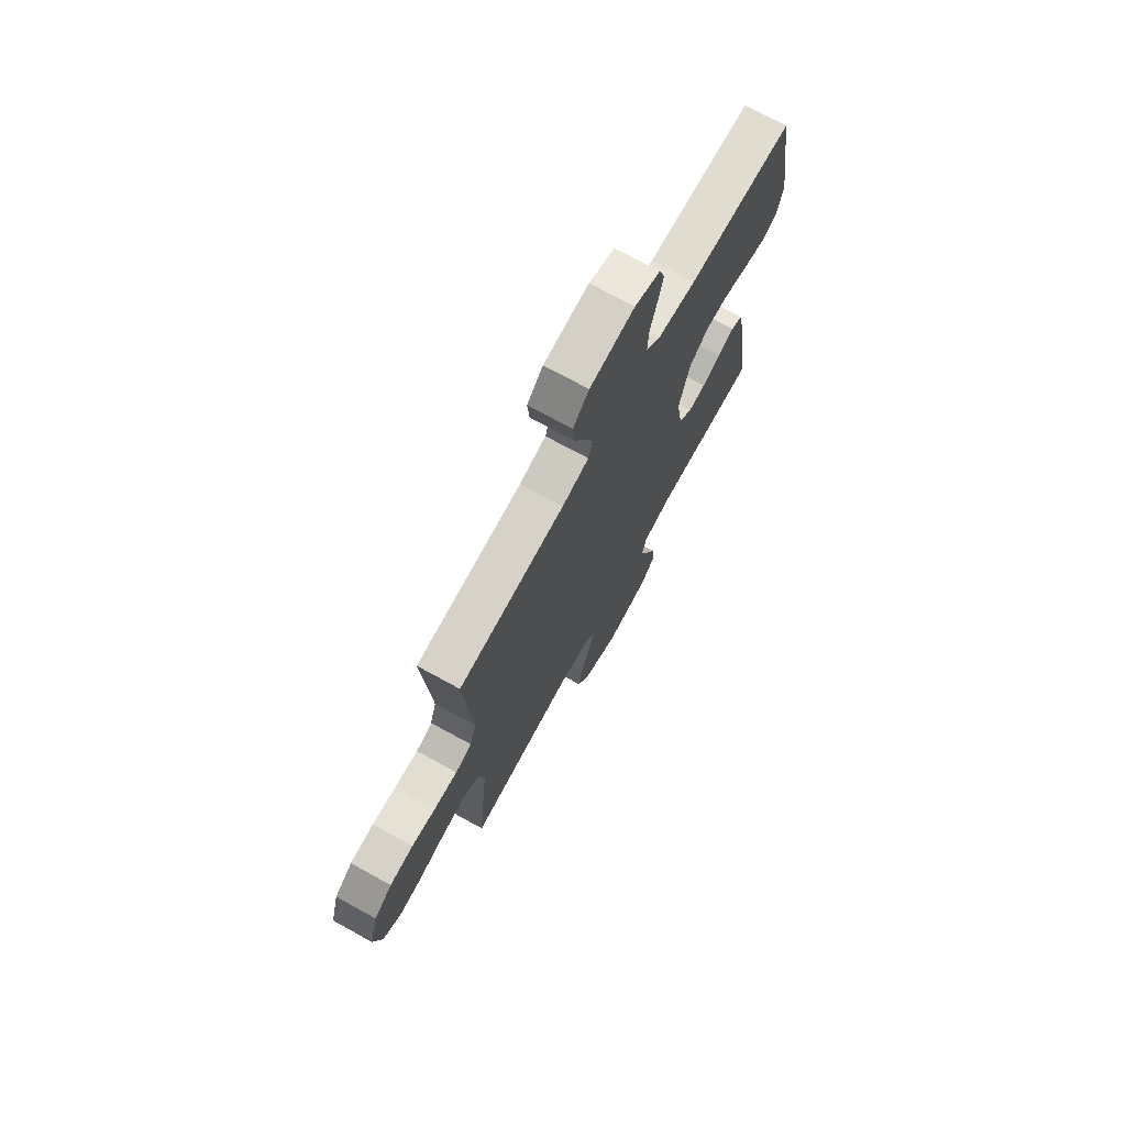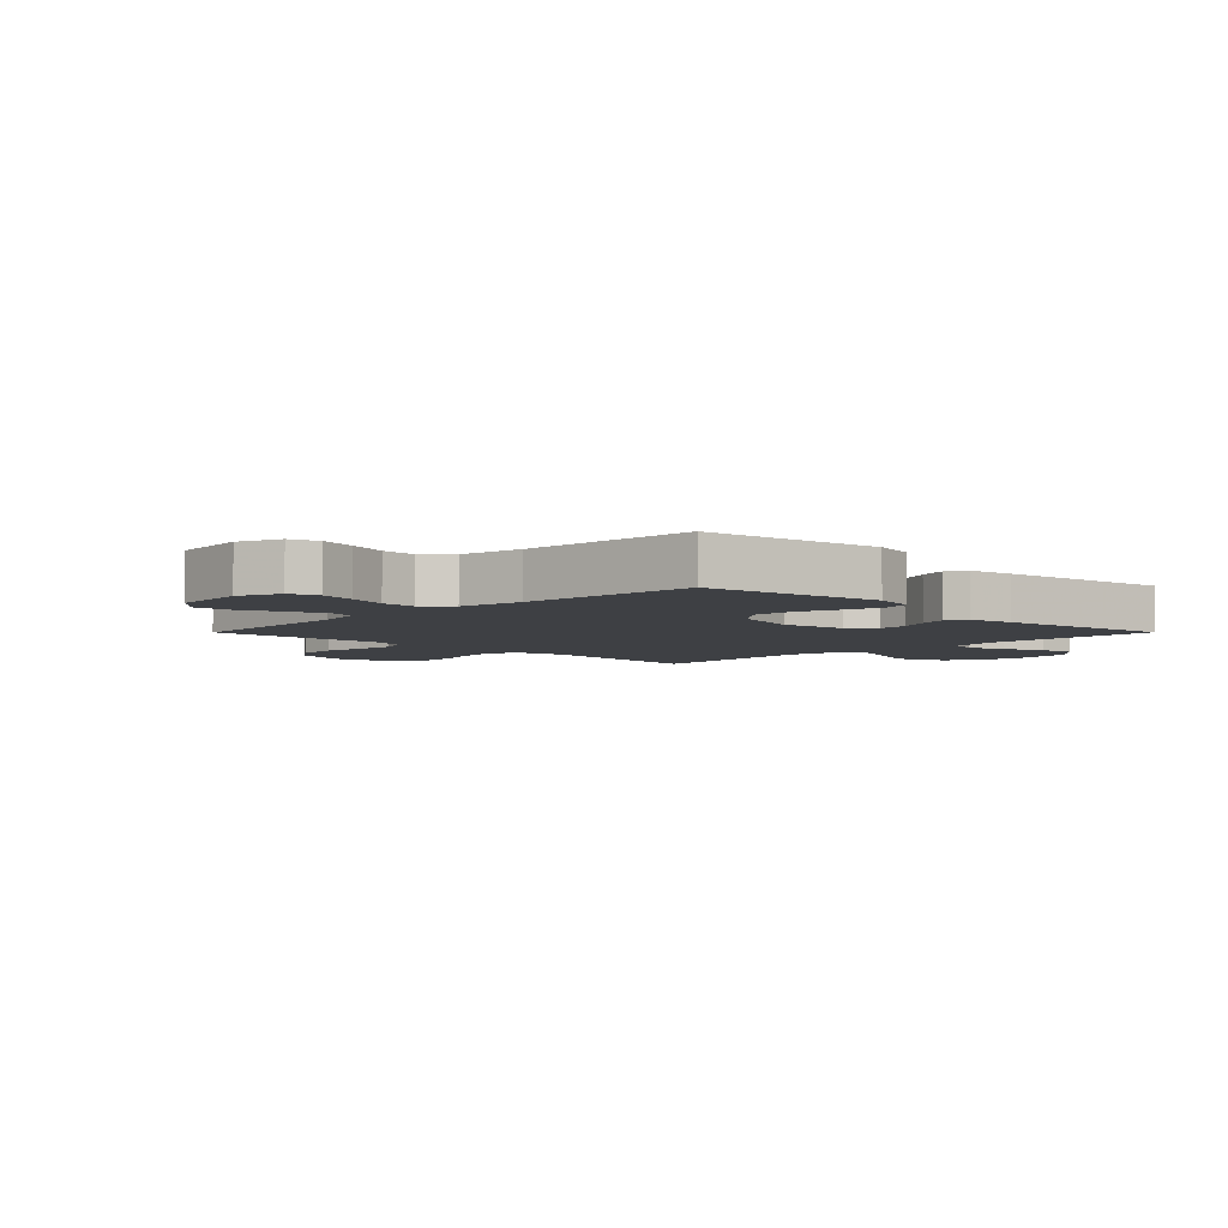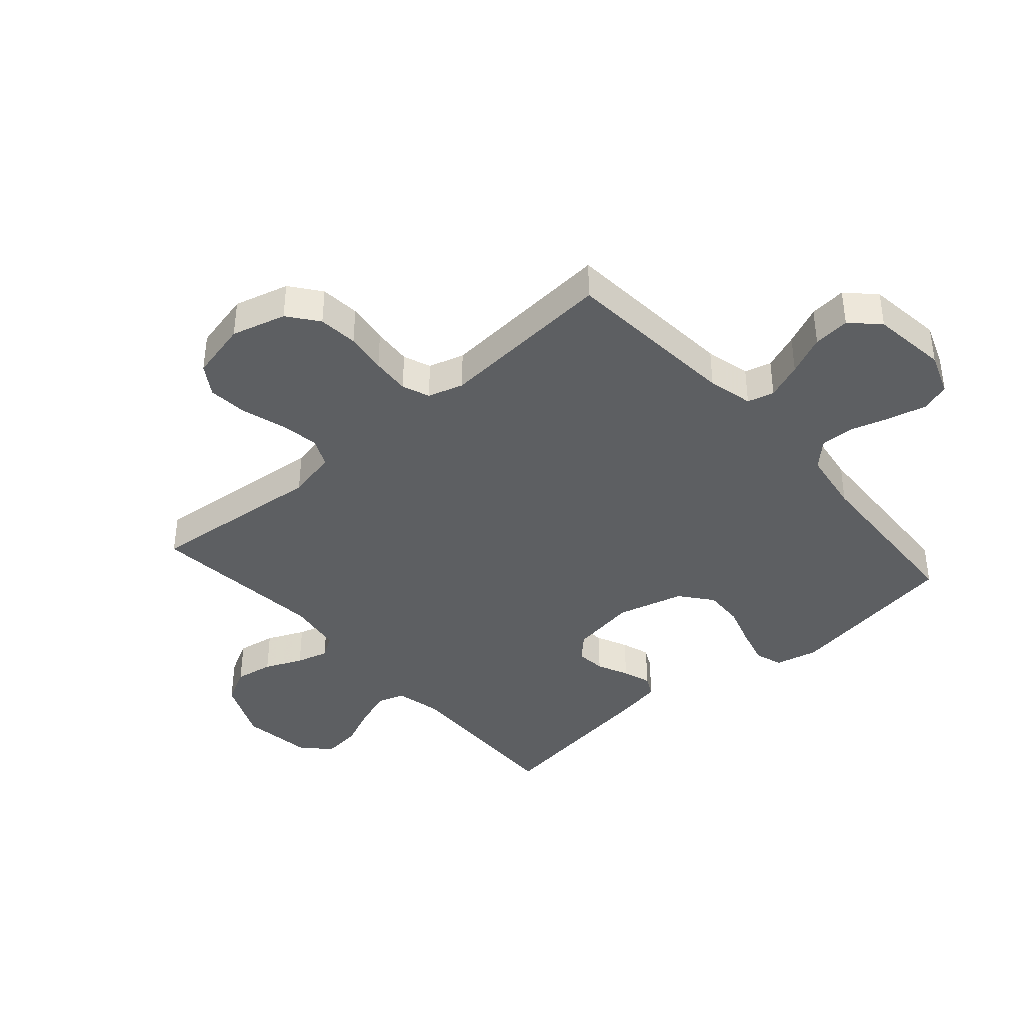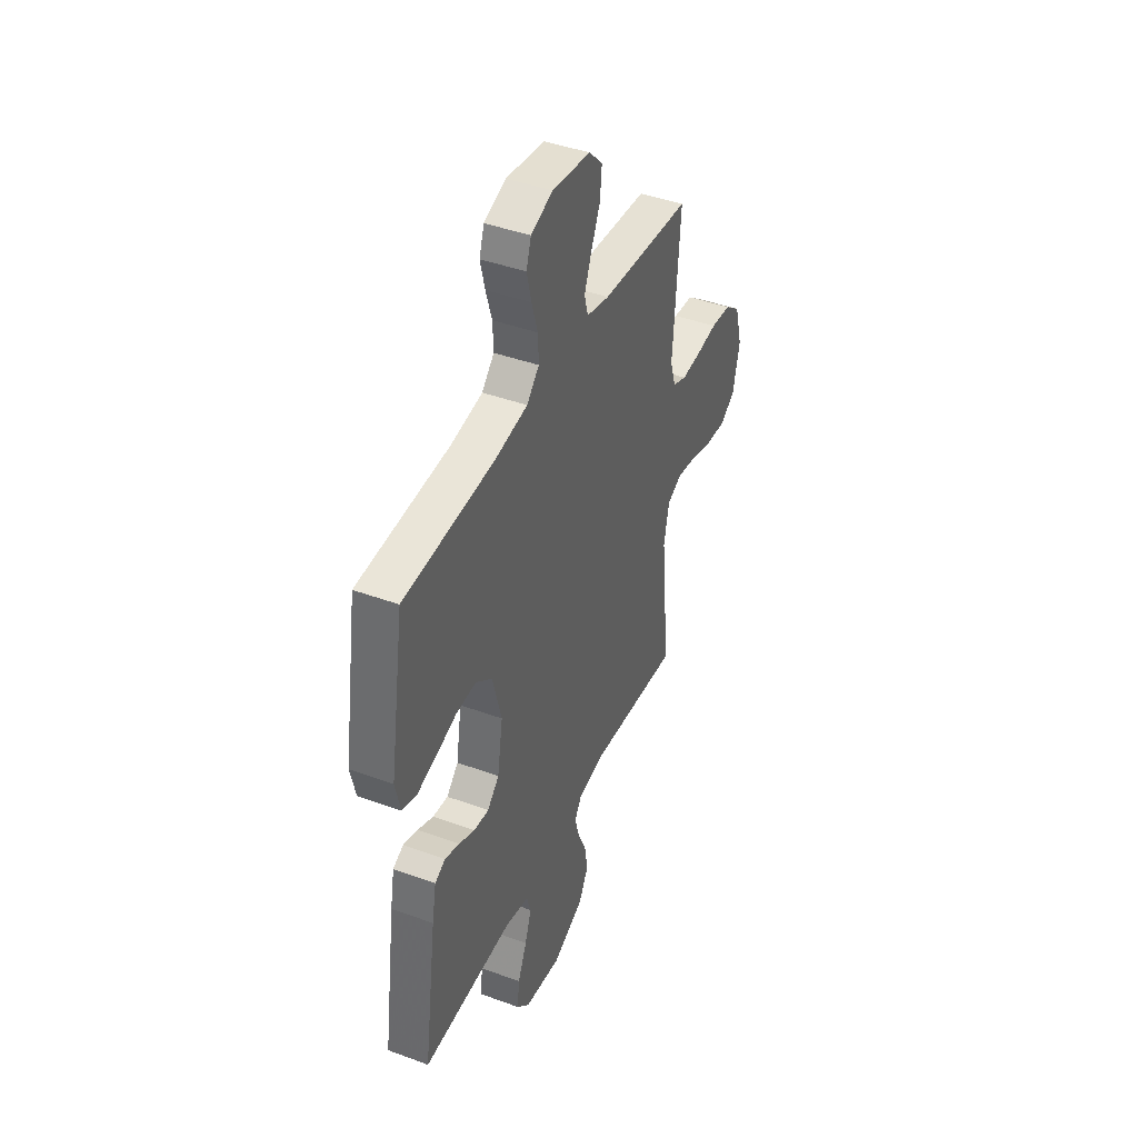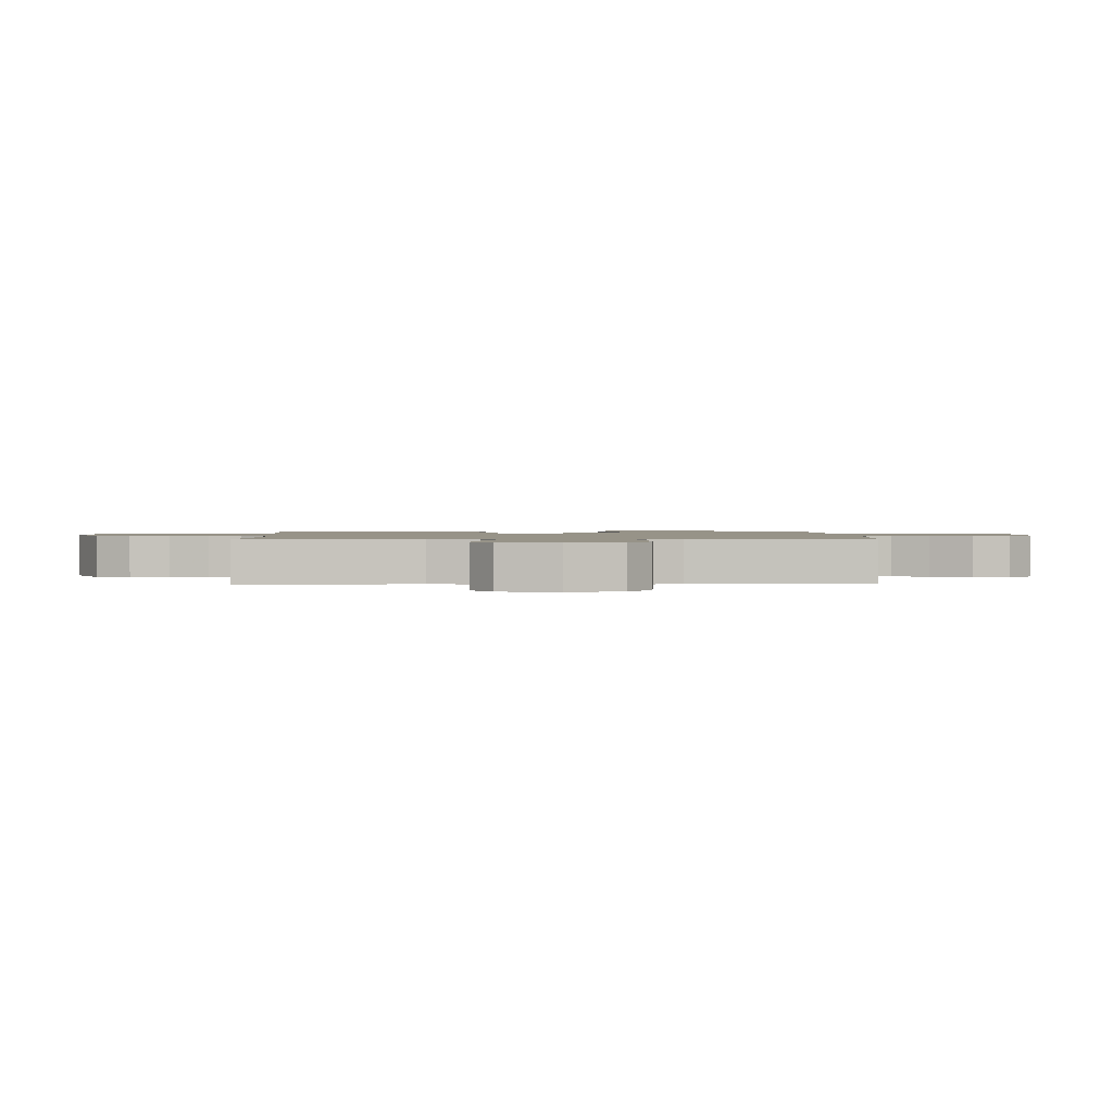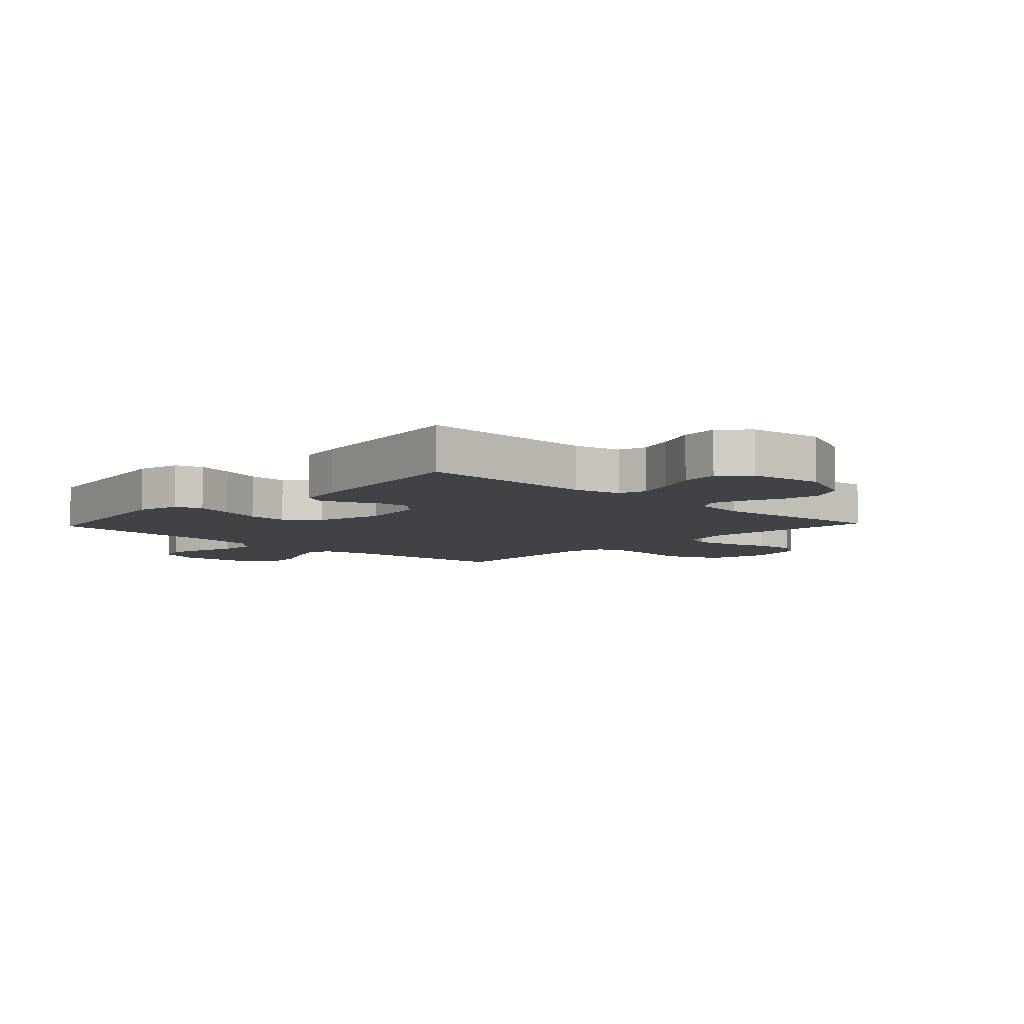
<metadata>
{"format":"obj","ext":"obj","renderer":"f3d","projection":"perspective","resolution":1024,"background":"white","views":[{"elev":72.8,"azim":-61.2,"up":"+Z"},{"elev":-4.9,"azim":45.1,"up":"+Y"},{"elev":-39.6,"azim":-48.7,"up":"+Y"},{"elev":42.7,"azim":113.6,"up":"+Z"},{"elev":1.3,"azim":-91.9,"up":"+Y"},{"elev":-6.7,"azim":136.8,"up":"+Y"}]}
</metadata>
<code>
v 0.5 0.07 -0.5
v 0.2 0.07 -0.491
v 0.121 0.07 -0.509
v 0.107 0.07 -0.555
v 0.129 0.07 -0.618
v 0.159 0.07 -0.687
v 0.166 0.07 -0.75
v 0.123 0.07 -0.795
v 0 0.07 -0.812
v -0.105 0.07 -0.765
v -0.137 0.07 -0.705
v -0.126 0.07 -0.64
v -0.098 0.07 -0.577
v -0.083 0.07 -0.523
v -0.107 0.07 -0.485
v -0.2 0.07 -0.471
v -0.5 0.07 -0.5
v -0.471 0.07 -0.2
v -0.489 0.07 -0.116
v -0.538 0.07 -0.093
v -0.604 0.07 -0.104
v -0.677 0.07 -0.126
v -0.745 0.07 -0.132
v -0.796 0.07 -0.099
v -0.819 0.07 0
v -0.794 0.07 0.092
v -0.743 0.07 0.131
v -0.676 0.07 0.137
v -0.606 0.07 0.127
v -0.541 0.07 0.122
v -0.495 0.07 0.14
v -0.477 0.07 0.2
v -0.5 0.07 0.5
v -0.2 0.07 0.523
v -0.124 0.07 0.541
v -0.112 0.07 0.586
v -0.136 0.07 0.648
v -0.166 0.07 0.715
v -0.172 0.07 0.777
v -0.127 0.07 0.822
v 0 0.07 0.838
v 0.072 0.07 0.811
v 0.088 0.07 0.762
v 0.073 0.07 0.7
v 0.053 0.07 0.634
v 0.051 0.07 0.575
v 0.092 0.07 0.533
v 0.2 0.07 0.516
v 0.5 0.07 0.5
v 0.548 0.07 0.2
v 0.531 0.07 0.128
v 0.485 0.07 0.113
v 0.422 0.07 0.13
v 0.351 0.07 0.153
v 0.284 0.07 0.156
v 0.23 0.07 0.113
v 0.2 0.07 0
v 0.218 0.07 -0.111
v 0.257 0.07 -0.15
v 0.307 0.07 -0.145
v 0.36 0.07 -0.121
v 0.408 0.07 -0.105
v 0.443 0.07 -0.123
v 0.457 0.07 -0.2
v 0.5 0 -0.5
v 0.2 0 -0.491
v 0.121 0 -0.509
v 0.107 0 -0.555
v 0.129 0 -0.618
v 0.159 0 -0.687
v 0.166 0 -0.75
v 0.123 0 -0.795
v 0 0 -0.812
v -0.105 0 -0.765
v -0.137 0 -0.705
v -0.126 0 -0.64
v -0.098 0 -0.577
v -0.083 0 -0.523
v -0.107 0 -0.485
v -0.2 0 -0.471
v -0.5 0 -0.5
v -0.471 0 -0.2
v -0.489 0 -0.116
v -0.538 0 -0.093
v -0.604 0 -0.104
v -0.677 0 -0.126
v -0.745 0 -0.132
v -0.796 0 -0.099
v -0.819 0 0
v -0.794 0 0.092
v -0.743 0 0.131
v -0.676 0 0.137
v -0.606 0 0.127
v -0.541 0 0.122
v -0.495 0 0.14
v -0.477 0 0.2
v -0.5 0 0.5
v -0.2 0 0.523
v -0.124 0 0.541
v -0.112 0 0.586
v -0.136 0 0.648
v -0.166 0 0.715
v -0.172 0 0.777
v -0.127 0 0.822
v 0 0 0.838
v 0.072 0 0.811
v 0.088 0 0.762
v 0.073 0 0.7
v 0.053 0 0.634
v 0.051 0 0.575
v 0.092 0 0.533
v 0.2 0 0.516
v 0.5 0 0.5
v 0.548 0 0.2
v 0.531 0 0.128
v 0.485 0 0.113
v 0.422 0 0.13
v 0.351 0 0.153
v 0.284 0 0.156
v 0.23 0 0.113
v 0.2 0 0
v 0.218 0 -0.111
v 0.257 0 -0.15
v 0.307 0 -0.145
v 0.36 0 -0.121
v 0.408 0 -0.105
v 0.443 0 -0.123
v 0.457 0 -0.2
f 64 1 2
f 63 64 2
f 62 63 2
f 61 62 2
f 60 61 2
f 59 60 2 3
f 58 59 3
f 57 58 3 4
f 52 53 54
f 51 52 54
f 50 51 54
f 49 50 54
f 48 49 54
f 47 48 54 55
f 46 47 55 56
f 43 44 45
f 42 43 45
f 41 42 45
f 40 41 45
f 39 40 45
f 38 39 45
f 37 38 45
f 36 37 45 46
f 46 56 57
f 36 46 57
f 35 36 57
f 32 33 34
f 35 57 4
f 34 35 4
f 32 34 4
f 31 32 4
f 27 28 29
f 26 27 29
f 25 26 29
f 24 25 29
f 23 24 29
f 22 23 29
f 21 22 29
f 20 21 29 30
f 16 17 18
f 15 16 18 19
f 11 12 13
f 10 11 13
f 9 10 13
f 8 9 13
f 7 8 13
f 6 7 13
f 5 6 13
f 5 13 14
f 4 5 14 15
f 19 20 30 31
f 4 15 19 31
f 66 65 128
f 66 128 127
f 66 127 126
f 66 126 125
f 66 125 124
f 67 66 124 123
f 67 123 122
f 68 67 122 121
f 118 117 116
f 118 116 115
f 118 115 114
f 118 114 113
f 118 113 112
f 119 118 112 111
f 120 119 111 110
f 109 108 107
f 109 107 106
f 109 106 105
f 109 105 104
f 109 104 103
f 109 103 102
f 109 102 101
f 110 109 101 100
f 121 120 110
f 121 110 100
f 121 100 99
f 98 97 96
f 68 121 99
f 68 99 98
f 68 98 96
f 68 96 95
f 93 92 91
f 93 91 90
f 93 90 89
f 93 89 88
f 93 88 87
f 93 87 86
f 93 86 85
f 94 93 85 84
f 82 81 80
f 83 82 80 79
f 77 76 75
f 77 75 74
f 77 74 73
f 77 73 72
f 77 72 71
f 77 71 70
f 77 70 69
f 78 77 69
f 79 78 69 68
f 95 94 84 83
f 95 83 79 68
f 1 65 66 2
f 2 66 67 3
f 3 67 68 4
f 4 68 69 5
f 5 69 70 6
f 6 70 71 7
f 7 71 72 8
f 8 72 73 9
f 9 73 74 10
f 10 74 75 11
f 11 75 76 12
f 12 76 77 13
f 13 77 78 14
f 14 78 79 15
f 15 79 80 16
f 16 80 81 17
f 17 81 82 18
f 18 82 83 19
f 19 83 84 20
f 20 84 85 21
f 21 85 86 22
f 22 86 87 23
f 23 87 88 24
f 24 88 89 25
f 25 89 90 26
f 26 90 91 27
f 27 91 92 28
f 28 92 93 29
f 29 93 94 30
f 30 94 95 31
f 31 95 96 32
f 32 96 97 33
f 33 97 98 34
f 34 98 99 35
f 35 99 100 36
f 36 100 101 37
f 37 101 102 38
f 38 102 103 39
f 39 103 104 40
f 40 104 105 41
f 41 105 106 42
f 42 106 107 43
f 43 107 108 44
f 44 108 109 45
f 45 109 110 46
f 46 110 111 47
f 47 111 112 48
f 48 112 113 49
f 49 113 114 50
f 50 114 115 51
f 51 115 116 52
f 52 116 117 53
f 53 117 118 54
f 54 118 119 55
f 55 119 120 56
f 56 120 121 57
f 57 121 122 58
f 58 122 123 59
f 59 123 124 60
f 60 124 125 61
f 61 125 126 62
f 62 126 127 63
f 63 127 128 64
f 64 128 65 1

</code>
